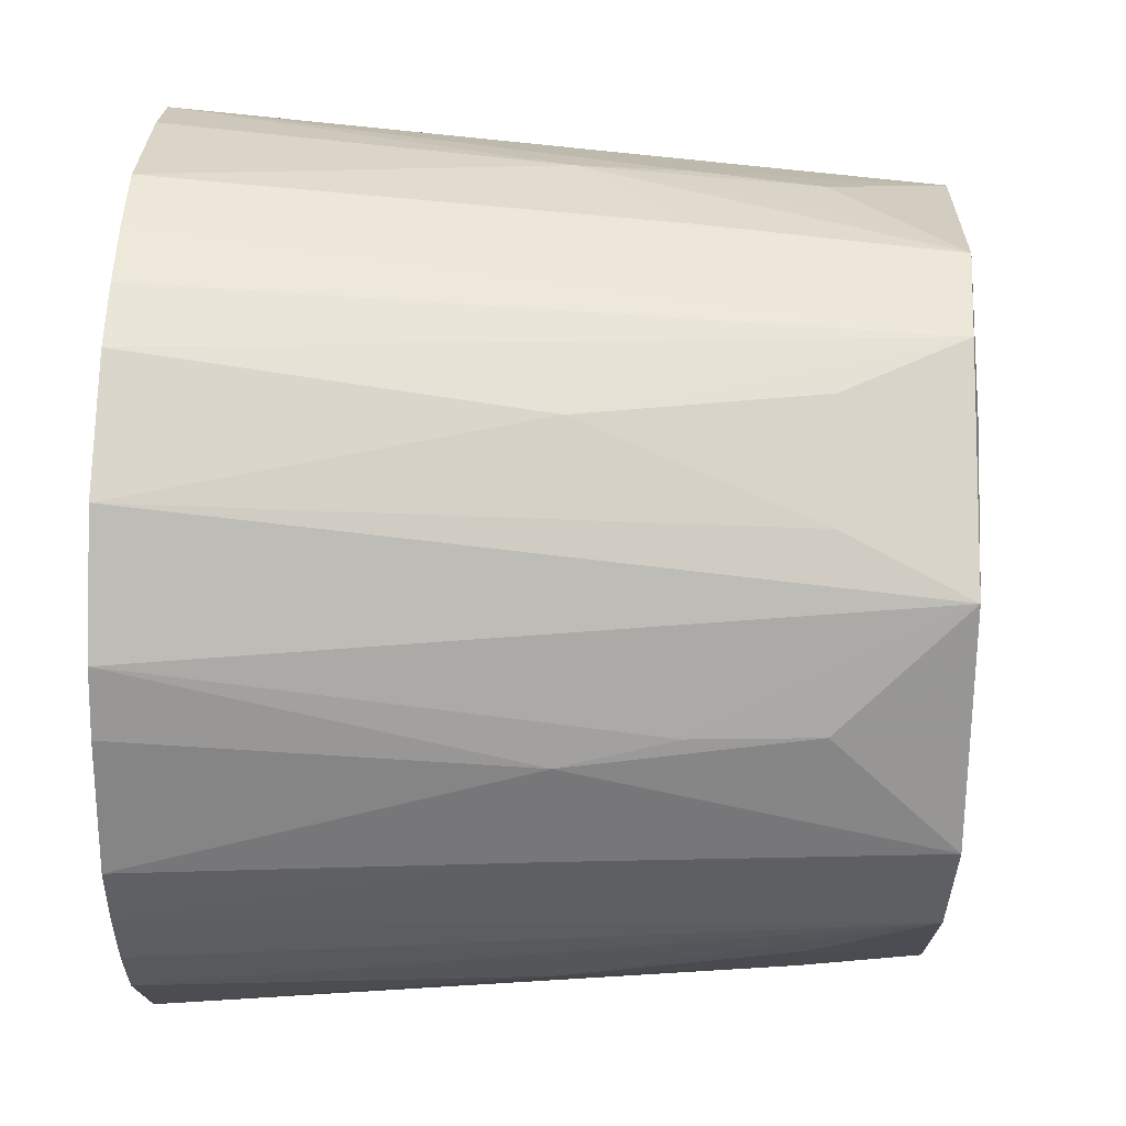
<metadata>
{"format":"obj","ext":"obj","renderer":"f3d","projection":"perspective","resolution":1024,"background":"white","views":[{"elev":48.7,"azim":92.0,"up":"+Y"}]}
</metadata>
<code>
v -0.0267 0.004125 -0.02608
v -0.02751 0.00393 -0.02466
v -0.01965 0.01965 -0.02599
v -0.01965 0.01965 -0.02599
v -0.01965 0.00393 -0.02723
v -0.0267 0.004125 -0.02608
v -0.003929 0.02751 -0.02599
v -0.01965 0.00393 -0.02723
v -0.01965 0.01965 -0.02599
v -0.003929 0.02751 -0.02599
v 0.00393 0.01179 -0.027
v -0.01965 0.00393 -0.02723
v -0.003929 -0.02751 -0.02601
v 0.004473 -0.02877 -0.01689
v -6.795e-05 -0.03193 0.02908
v -0.03053 0.009804 0.02908
v -0.01903 -0.02619 0.02908
v -0.009976 -0.03059 0.02908
v 0.0228 -0.01671 -0.01689
v 0.02612 -0.01912 0.02908
v 0.01965 -0.01965 -0.02601
v 0.0228 -0.01671 -0.01689
v 0.02751 -0.01179 0.000331
v 0.02612 -0.01912 0.02908
v 0.004927 -0.03163 0.02908
v -0.03053 0.009804 0.02908
v -6.795e-05 -0.03193 0.02908
v 0.004927 -0.03163 0.02908
v 0.009754 -0.03032 0.02908
v -0.03053 0.009804 0.02908
v -6.795e-05 -0.03193 0.02908
v 0.004473 -0.02877 -0.01689
v 0.004927 -0.03163 0.02908
v 0.004473 -0.02877 -0.01689
v 0.009754 -0.03032 0.02908
v 0.004927 -0.03163 0.02908
v 0.01458 -0.02885 0.02908
v 0.004929 0.03146 0.02908
v -0.03053 0.009804 0.02908
v -0.03053 0.009804 0.02908
v 0.009754 -0.03032 0.02908
v 0.01458 -0.02885 0.02908
v 0.02612 -0.01912 0.02908
v 0.004929 0.03146 0.02908
v 0.01458 -0.02885 0.02908
v -0.02751 -0.00393 -0.02341
v -0.02869 -0.004625 -0.01689
v -0.02751 0.00393 -0.02466
v -0.03204 -9.233e-05 0.02908
v -0.03053 0.009804 0.02908
v -0.03163 0.004906 0.02908
v -0.02751 0.00393 -0.02466
v -0.02869 -0.004625 -0.01689
v -0.02863 -9.233e-05 -0.01689
v -0.02863 -9.233e-05 -0.01689
v -0.02869 -0.004625 -0.01689
v -0.03204 -9.233e-05 0.02908
v -0.01965 0.01965 -0.02599
v -0.02751 0.00393 -0.02466
v -0.02691 0.008628 -0.01689
v -0.02616 0.01886 0.02908
v -0.02751 0.01179 0.0009114
v -0.03053 0.009804 0.02908
v -0.01965 -0.01179 -0.02713
v -0.01179 -0.01965 -0.02713
v -0.01965 -0.01965 -0.02602
v -0.01965 -0.01179 -0.02713
v -0.01965 0.00393 -0.02723
v -0.003929 -0.00393 -0.02763
v -0.003929 -0.00393 -0.02763
v -0.003929 -0.01179 -0.02747
v -0.01965 -0.01179 -0.02713
v -0.01965 -0.01179 -0.02713
v -0.003929 -0.01179 -0.02747
v -0.01179 -0.01965 -0.02713
v -0.003929 -0.00393 -0.02763
v -0.01965 0.00393 -0.02723
v -0.003929 0.00393 -0.02735
v -0.01965 0.00393 -0.02723
v 0.00393 0.01179 -0.027
v -0.003929 0.00393 -0.02735
v 0.02751 0.00393 -0.02601
v 0.01965 -0.00393 -0.02647
v 0.01179 -0.00393 -0.027
v 0.01965 -0.01965 -0.02601
v -0.003929 -0.01179 -0.02747
v 0.01179 -0.00393 -0.027
v 0.01965 0.01965 -0.02601
v 0.02751 0.00393 -0.02601
v 0.00393 0.00393 -0.02736
v 0.00393 0.00393 -0.02736
v 0.00393 0.01179 -0.027
v 0.01965 0.01965 -0.02601
v 0.02751 0.00393 -0.02601
v 0.01179 -0.00393 -0.027
v 0.00393 0.00393 -0.02736
v -0.003929 -0.00393 -0.02763
v -0.003929 0.00393 -0.02735
v 0.00393 0.00393 -0.02736
v 0.00393 0.00393 -0.02736
v -0.003929 0.00393 -0.02735
v 0.00393 0.01179 -0.027
v -6.795e-05 0.03184 0.02908
v -0.003929 0.02751 -0.02599
v -0.005093 0.03164 0.02908
v -0.01291 0.02512 -0.01689
v -0.003929 0.02751 -0.02599
v -0.01965 0.01965 -0.02599
v -6.795e-05 0.03184 0.02908
v 0.004929 0.03146 0.02908
v 0.00393 0.02751 -0.02569
v 0.00393 0.02751 -0.02569
v -0.003929 0.02751 -0.02599
v -6.795e-05 0.03184 0.02908
v 0.00393 0.01179 -0.027
v -0.003929 0.02751 -0.02599
v 0.00393 0.01965 -0.02645
v -0.01965 -0.01965 -0.02602
v -0.01179 -0.01965 -0.02713
v -0.008329 -0.02552 -0.02608
v -0.01179 -0.01965 -0.02713
v -0.003929 -0.02751 -0.02601
v -0.008329 -0.02552 -0.02608
v 0.004473 -0.02877 -0.01689
v -0.003929 -0.02751 -0.02601
v 0.00393 -0.02751 -0.02601
v 0.00393 -0.02751 -0.02601
v -0.003929 -0.02751 -0.02601
v -0.01179 -0.01965 -0.02713
v 0.00393 -0.02751 -0.02601
v -0.003929 -0.01179 -0.02747
v 0.01965 -0.01965 -0.02601
v -0.01179 -0.01965 -0.02713
v -0.003929 -0.01179 -0.02747
v 0.00393 -0.02751 -0.02601
v -0.03157 -0.005082 0.02908
v -0.03053 0.009804 0.02908
v -0.03204 -9.233e-05 0.02908
v -0.03157 -0.005082 0.02908
v -0.02884 -0.01475 0.02908
v -0.03053 0.009804 0.02908
v -0.03204 -9.233e-05 0.02908
v -0.02869 -0.004625 -0.01689
v -0.03157 -0.005082 0.02908
v -0.02869 -0.004625 -0.01689
v -0.02884 -0.01475 0.02908
v -0.03157 -0.005082 0.02908
v -0.02248 -0.0225 0.02908
v -0.01903 -0.02619 0.02908
v -0.03053 0.009804 0.02908
v -0.02248 -0.0225 0.02908
v -0.02044 -0.02047 -0.01689
v -0.01903 -0.02619 0.02908
v -0.01965 -0.01965 -0.02602
v -0.02044 -0.02047 -0.01689
v -0.02343 -0.01707 -0.01689
v -0.02044 -0.02047 -0.01689
v -0.02248 -0.0225 0.02908
v -0.02343 -0.01707 -0.01689
v 0.03182 -9.233e-05 0.02908
v 0.004929 0.03146 0.02908
v 0.03145 -0.005084 0.02908
v 0.004929 0.03146 0.02908
v 0.03044 -0.01001 0.02908
v 0.03145 -0.005084 0.02908
v 0.02829 -0.01454 0.02908
v 0.004929 0.03146 0.02908
v 0.02612 -0.01912 0.02908
v 0.02829 -0.01454 0.02908
v 0.03044 -0.01001 0.02908
v 0.004929 0.03146 0.02908
v 0.02612 -0.01912 0.02908
v 0.02751 -0.01179 0.000331
v 0.02829 -0.01454 0.02908
v 0.02751 -0.01179 0.000331
v 0.03044 -0.01001 0.02908
v 0.02829 -0.01454 0.02908
v 0.01902 0.02618 0.02908
v 0.02594 0.0188 0.02908
v 0.01965 0.01965 -0.02601
v 0.004929 0.03146 0.02908
v 0.02594 0.0188 0.02908
v 0.01902 0.02618 0.02908
v 0.0317 0.004939 0.02908
v 0.004929 0.03146 0.02908
v 0.03182 -9.233e-05 0.02908
v 0.02522 0.01279 -0.01689
v 0.02751 0.00393 -0.02601
v 0.01965 0.01965 -0.02601
v 0.02751 -0.00393 -0.02559
v 0.03044 -0.01001 0.02908
v 0.02751 -0.01179 0.000331
v 0.02751 -0.00393 -0.02559
v 0.03145 -0.005084 0.02908
v 0.03044 -0.01001 0.02908
v 0.02751 -0.00393 -0.02559
v 0.02751 0.00393 -0.02601
v 0.03182 -9.233e-05 0.02908
v 0.03182 -9.233e-05 0.02908
v 0.03145 -0.005084 0.02908
v 0.02751 -0.00393 -0.02559
v 0.01965 -0.01965 -0.02601
v 0.02612 -0.01912 0.02908
v 0.01429 -0.02828 0.01988
v 0.02612 -0.01912 0.02908
v 0.01458 -0.02885 0.02908
v 0.01429 -0.02828 0.01988
v -0.02697 -0.004353 -0.02608
v -0.02751 -0.00393 -0.02341
v -0.02751 0.00393 -0.02466
v -0.01965 0.00393 -0.02723
v -0.01965 -0.01179 -0.02713
v -0.02697 -0.004353 -0.02608
v -0.02869 -0.004625 -0.01689
v -0.02751 -0.00393 -0.02341
v -0.02697 -0.004353 -0.02608
v -0.0228 0.01643 -0.01689
v -0.02616 0.01886 0.02908
v -0.01965 0.01965 -0.02599
v -0.02751 0.01179 0.0009114
v -0.02616 0.01886 0.02908
v -0.0228 0.01643 -0.01689
v -0.02751 0.01179 0.0009114
v -0.02691 0.008628 -0.01689
v -0.02838 0.004392 -0.01689
v -0.03053 0.009804 0.02908
v -0.02751 0.01179 0.0009114
v -0.02838 0.004392 -0.01689
v -0.02838 0.004392 -0.01689
v -0.02691 0.008628 -0.01689
v -0.02751 0.00393 -0.02466
v -0.02838 0.004392 -0.01689
v -0.03163 0.004906 0.02908
v -0.03053 0.009804 0.02908
v -0.02751 0.00393 -0.02466
v -0.02863 -9.233e-05 -0.01689
v -0.02838 0.004392 -0.01689
v -0.03204 -9.233e-05 0.02908
v -0.03163 0.004906 0.02908
v -0.02838 0.004392 -0.01689
v -0.02838 0.004392 -0.01689
v -0.02863 -9.233e-05 -0.01689
v -0.03204 -9.233e-05 0.02908
v -0.02253 0.02237 0.02908
v -0.01891 0.02585 0.02908
v -0.01965 0.01965 -0.02599
v -0.01965 0.01965 -0.02599
v -0.02616 0.01886 0.02908
v -0.02253 0.02237 0.02908
v -0.01697 -0.02336 -0.01689
v -0.02044 -0.02047 -0.01689
v -0.01965 -0.01965 -0.02602
v -0.01965 -0.01965 -0.02602
v -0.008329 -0.02552 -0.02608
v -0.01697 -0.02336 -0.01689
v -0.01903 -0.02619 0.02908
v -0.02044 -0.02047 -0.01689
v -0.01697 -0.02336 -0.01689
v -0.003929 -0.00393 -0.02763
v 0.00393 0.00393 -0.02736
v 0.00393 -0.00393 -0.02736
v 0.00393 -0.00393 -0.02736
v 0.00393 0.00393 -0.02736
v 0.01179 -0.00393 -0.027
v 0.00393 -0.00393 -0.02736
v -0.003929 -0.01179 -0.02747
v -0.003929 -0.00393 -0.02763
v 0.00393 -0.00393 -0.02736
v 0.01179 -0.00393 -0.027
v -0.003929 -0.01179 -0.02747
v 0.007808 0.02415 -0.02608
v 0.00393 0.02751 -0.02569
v 0.01965 0.01965 -0.02601
v -0.003929 0.02751 -0.02599
v 0.00393 0.02751 -0.02569
v 0.007808 0.02415 -0.02608
v 0.007808 0.02415 -0.02608
v 0.00393 0.01965 -0.02645
v -0.003929 0.02751 -0.02599
v 0.01965 0.01965 -0.02601
v 0.00393 0.01179 -0.027
v 0.007808 0.02415 -0.02608
v 0.00393 0.01179 -0.027
v 0.00393 0.01965 -0.02645
v 0.007808 0.02415 -0.02608
v -0.03053 0.009804 0.02908
v -0.02884 -0.01475 0.02908
v -0.02565 -0.01868 0.02908
v -0.02565 -0.01868 0.02908
v -0.02248 -0.0225 0.02908
v -0.03053 0.009804 0.02908
v -0.02884 -0.01475 0.02908
v -0.02343 -0.01707 -0.01689
v -0.02565 -0.01868 0.02908
v -0.02565 -0.01868 0.02908
v -0.02343 -0.01707 -0.01689
v -0.02248 -0.0225 0.02908
v -0.02751 -0.01179 -0.000981
v -0.02884 -0.01475 0.02908
v -0.02869 -0.004625 -0.01689
v -0.02751 -0.01179 -0.000981
v -0.02343 -0.01707 -0.01689
v -0.02884 -0.01475 0.02908
v 0.009876 0.03051 0.02908
v 0.00393 0.02751 -0.02569
v 0.004929 0.03146 0.02908
v 0.004929 0.03146 0.02908
v 0.01902 0.02618 0.02908
v 0.009876 0.03051 0.02908
v 0.01965 0.01965 -0.02601
v 0.02594 0.0188 0.02908
v 0.02595 0.01317 -0.007695
v 0.02595 0.01317 -0.007695
v 0.02522 0.01279 -0.01689
v 0.01965 0.01965 -0.02601
v 0.02751 -0.01179 0.000331
v 0.0228 -0.01671 -0.01689
v 0.02681 -0.008826 -0.01689
v 0.02681 -0.008826 -0.01689
v 0.02751 -0.00393 -0.02559
v 0.02751 -0.01179 0.000331
v 0.02681 -0.008826 -0.01689
v 0.0228 -0.01671 -0.01689
v 0.01965 -0.01965 -0.02601
v 0.01965 -0.01965 -0.02601
v 0.02751 -0.00393 -0.02559
v 0.02681 -0.008826 -0.01689
v 0.02396 -0.0079 -0.02608
v 0.02751 -0.00393 -0.02559
v 0.01965 -0.01965 -0.02601
v 0.02751 0.00393 -0.02601
v 0.02751 -0.00393 -0.02559
v 0.02396 -0.0079 -0.02608
v 0.02396 -0.0079 -0.02608
v 0.01965 -0.00393 -0.02647
v 0.02751 0.00393 -0.02601
v 0.01965 -0.01965 -0.02601
v 0.01179 -0.00393 -0.027
v 0.02396 -0.0079 -0.02608
v 0.02396 -0.0079 -0.02608
v 0.01179 -0.00393 -0.027
v 0.01965 -0.00393 -0.02647
v 0.01293 -0.0256 -0.01689
v 0.00393 -0.02751 -0.02601
v 0.01965 -0.01965 -0.02601
v 0.004473 -0.02877 -0.01689
v 0.00393 -0.02751 -0.02601
v 0.01293 -0.0256 -0.01689
v 0.01179 -0.02751 -0.003465
v 0.01429 -0.02828 0.01988
v 0.01458 -0.02885 0.02908
v 0.01179 -0.02751 -0.003465
v 0.009754 -0.03032 0.02908
v 0.004473 -0.02877 -0.01689
v 0.01179 -0.02751 -0.003465
v 0.01458 -0.02885 0.02908
v 0.009754 -0.03032 0.02908
v 0.004473 -0.02877 -0.01689
v 0.01293 -0.0256 -0.01689
v 0.01179 -0.02751 -0.003465
v 0.01179 -0.02751 -0.003465
v 0.01293 -0.0256 -0.01689
v 0.01429 -0.02828 0.01988
v -0.02751 0.00393 -0.02466
v -0.0267 0.004125 -0.02608
v -0.02697 -9.233e-05 -0.02608
v -0.02697 -9.233e-05 -0.02608
v -0.02697 -0.004353 -0.02608
v -0.02751 0.00393 -0.02466
v -0.02697 -9.233e-05 -0.02608
v -0.0267 0.004125 -0.02608
v -0.01965 0.00393 -0.02723
v -0.01965 0.00393 -0.02723
v -0.02697 -0.004353 -0.02608
v -0.02697 -9.233e-05 -0.02608
v -0.02436 -0.01247 -0.02608
v -0.01965 -0.01179 -0.02713
v -0.01965 -0.01965 -0.02602
v -0.01965 -0.01965 -0.02602
v -0.02343 -0.01707 -0.01689
v -0.02436 -0.01247 -0.02608
v -0.02485 0.01253 -0.01689
v -0.02691 0.008628 -0.01689
v -0.02751 0.01179 0.0009114
v -0.02751 0.01179 0.0009114
v -0.0228 0.01643 -0.01689
v -0.02485 0.01253 -0.01689
v -0.01965 0.01965 -0.02599
v -0.02691 0.008628 -0.01689
v -0.02485 0.01253 -0.01689
v -0.02485 0.01253 -0.01689
v -0.0228 0.01643 -0.01689
v -0.01965 0.01965 -0.02599
v -6.795e-05 -0.03193 0.02908
v -0.03053 0.009804 0.02908
v -0.005042 -0.0315 0.02908
v -0.03053 0.009804 0.02908
v -0.009976 -0.03059 0.02908
v -0.005042 -0.0315 0.02908
v -0.005042 -0.0315 0.02908
v -0.003929 -0.02751 -0.02601
v -6.795e-05 -0.03193 0.02908
v -0.008969 -0.02749 -0.01689
v -0.008329 -0.02552 -0.02608
v -0.003929 -0.02751 -0.02601
v -0.003929 -0.02751 -0.02601
v -0.005042 -0.0315 0.02908
v -0.008969 -0.02749 -0.01689
v -0.008969 -0.02749 -0.01689
v -0.005042 -0.0315 0.02908
v -0.009976 -0.03059 0.02908
v -0.01446 0.02816 0.02908
v -0.01179 0.02751 0.0003476
v -0.01891 0.02585 0.02908
v -0.01891 0.02585 0.02908
v -0.01179 0.02751 0.0003476
v -0.01332 0.02591 -0.007695
v -0.01332 0.02591 -0.007695
v -0.01179 0.02751 0.0003476
v -0.01291 0.02512 -0.01689
v -0.01965 0.01965 -0.02599
v -0.01891 0.02585 0.02908
v -0.01332 0.02591 -0.007695
v -0.01332 0.02591 -0.007695
v -0.01291 0.02512 -0.01689
v -0.01965 0.01965 -0.02599
v -0.004654 0.02886 -0.007695
v -0.005093 0.03164 0.02908
v -0.003929 0.02751 -0.02599
v -0.003929 0.02751 -0.02599
v -0.01179 0.02751 0.0003476
v -0.004654 0.02886 -0.007695
v -0.004654 0.02886 -0.007695
v -0.01179 0.02751 0.0003476
v -0.005093 0.03164 0.02908
v -0.003929 0.02751 -0.02599
v -0.01291 0.02512 -0.01689
v -0.008776 0.02671 -0.01689
v -0.008776 0.02671 -0.01689
v -0.01179 0.02751 0.0003476
v -0.003929 0.02751 -0.02599
v -0.01291 0.02512 -0.01689
v -0.01179 0.02751 0.0003476
v -0.008776 0.02671 -0.01689
v 0.01661 0.02286 -0.01689
v 0.01902 0.02618 0.02908
v 0.01965 0.01965 -0.02601
v 0.00393 0.02751 -0.02569
v 0.009876 0.03051 0.02908
v 0.01179 0.02751 0.000235
v 0.01179 0.02751 0.000235
v 0.009876 0.03051 0.02908
v 0.01902 0.02618 0.02908
v 0.01902 0.02618 0.02908
v 0.01661 0.02286 -0.01689
v 0.01179 0.02751 0.000235
v 0.02751 0.01179 0.0004568
v 0.02595 0.01317 -0.007695
v 0.02594 0.0188 0.02908
v 0.02751 0.00393 -0.02601
v 0.02522 0.01279 -0.01689
v 0.02751 0.01179 0.0004568
v 0.02522 0.01279 -0.01689
v 0.02595 0.01317 -0.007695
v 0.02751 0.01179 0.0004568
v 0.01965 -0.01965 -0.02601
v 0.01429 -0.02828 0.01988
v 0.01657 -0.02299 -0.01689
v 0.01657 -0.02299 -0.01689
v 0.01293 -0.0256 -0.01689
v 0.01965 -0.01965 -0.02601
v 0.01429 -0.02828 0.01988
v 0.01293 -0.0256 -0.01689
v 0.01657 -0.02299 -0.01689
v -0.02573 -0.008431 -0.02608
v -0.02697 -0.004353 -0.02608
v -0.01965 -0.01179 -0.02713
v -0.01965 -0.01179 -0.02713
v -0.02436 -0.01247 -0.02608
v -0.02573 -0.008431 -0.02608
v -0.02869 -0.004625 -0.01689
v -0.02697 -0.004353 -0.02608
v -0.02573 -0.008431 -0.02608
v -0.02573 -0.008431 -0.02608
v -0.02436 -0.01247 -0.02608
v -0.02869 -0.004625 -0.01689
v -0.02343 -0.01707 -0.01689
v -0.02751 -0.01179 -0.000981
v -0.02537 -0.01298 -0.01689
v -0.02537 -0.01298 -0.01689
v -0.02436 -0.01247 -0.02608
v -0.02343 -0.01707 -0.01689
v -0.01297 -0.02542 -0.01689
v -0.01697 -0.02336 -0.01689
v -0.008329 -0.02552 -0.02608
v -0.008329 -0.02552 -0.02608
v -0.008969 -0.02749 -0.01689
v -0.01297 -0.02542 -0.01689
v -0.01179 -0.02751 -0.006147
v -0.009976 -0.03059 0.02908
v -0.01903 -0.02619 0.02908
v -0.01179 -0.02751 -0.006147
v -0.008969 -0.02749 -0.01689
v -0.009976 -0.03059 0.02908
v -0.01179 -0.02751 -0.006147
v -0.01297 -0.02542 -0.01689
v -0.008969 -0.02749 -0.01689
v -0.01903 -0.02619 0.02908
v -0.01697 -0.02336 -0.01689
v -0.01179 -0.02751 -0.006147
v -0.01697 -0.02336 -0.01689
v -0.01297 -0.02542 -0.01689
v -0.01179 -0.02751 -0.006147
v -0.005093 0.03164 0.02908
v -0.01179 0.02751 0.0003476
v -0.009809 0.02989 0.02908
v -0.01179 0.02751 0.0003476
v -0.01446 0.02816 0.02908
v -0.009809 0.02989 0.02908
v 0.00393 0.02751 -0.02569
v 0.01179 0.02751 0.000235
v 0.008697 0.02688 -0.01689
v 0.01965 0.01965 -0.02601
v 0.00393 0.02751 -0.02569
v 0.008697 0.02688 -0.01689
v 0.008697 0.02688 -0.01689
v 0.01179 0.02751 0.000235
v 0.01661 0.02286 -0.01689
v 0.008697 0.02688 -0.01689
v 0.01661 0.02286 -0.01689
v 0.01965 0.01965 -0.02601
v 0.02821 0.01432 0.02908
v 0.02751 0.01179 0.0004568
v 0.02594 0.0188 0.02908
v 0.02821 0.01432 0.02908
v 0.02594 0.0188 0.02908
v 0.004929 0.03146 0.02908
v 0.02751 0.00393 -0.02601
v 0.02751 0.01179 0.0004568
v 0.02961 0.004608 0.001498
v 0.02961 0.004608 0.001498
v 0.02751 0.01179 0.0004568
v 0.0317 0.004939 0.02908
v 0.03182 -9.233e-05 0.02908
v 0.02751 0.00393 -0.02601
v 0.02961 0.004608 0.001498
v 0.02961 0.004608 0.001498
v 0.0317 0.004939 0.02908
v 0.03182 -9.233e-05 0.02908
v -0.02869 -0.004625 -0.01689
v -0.02436 -0.01247 -0.02608
v -0.02701 -0.008847 -0.01689
v -0.02436 -0.01247 -0.02608
v -0.02537 -0.01298 -0.01689
v -0.02701 -0.008847 -0.01689
v -0.02701 -0.008847 -0.01689
v -0.02751 -0.01179 -0.000981
v -0.02869 -0.004625 -0.01689
v -0.02701 -0.008847 -0.01689
v -0.02537 -0.01298 -0.01689
v -0.02751 -0.01179 -0.000981
v 0.0317 0.004939 0.02908
v 0.02751 0.01179 0.0004568
v 0.02994 0.009659 0.02908
v 0.02751 0.01179 0.0004568
v 0.02821 0.01432 0.02908
v 0.02994 0.009659 0.02908
v -0.009809 0.02989 0.02908
v 0.004929 0.03146 0.02908
v -6.795e-05 0.03184 0.02908
v -0.009809 0.02989 0.02908
v -0.02616 0.01886 0.02908
v -0.03053 0.009804 0.02908
v -0.03053 0.009804 0.02908
v 0.004929 0.03146 0.02908
v -0.009809 0.02989 0.02908
v -6.795e-05 0.03184 0.02908
v -0.005093 0.03164 0.02908
v -0.009809 0.02989 0.02908
v -0.01891 0.02585 0.02908
v -0.02253 0.02237 0.02908
v -0.009809 0.02989 0.02908
v -0.009809 0.02989 0.02908
v -0.02253 0.02237 0.02908
v -0.02616 0.01886 0.02908
v -0.009809 0.02989 0.02908
v -0.01446 0.02816 0.02908
v -0.01891 0.02585 0.02908
v 0.02994 0.009659 0.02908
v 0.02821 0.01432 0.02908
v 0.004929 0.03146 0.02908
v 0.004929 0.03146 0.02908
v 0.0317 0.004939 0.02908
v 0.02994 0.009659 0.02908
f 1 2 3
f 4 5 6
f 7 8 9
f 10 11 12
f 13 14 15
f 16 17 18
f 19 20 21
f 22 23 24
f 25 26 27
f 28 29 30
f 31 32 33
f 34 35 36
f 37 38 39
f 40 41 42
f 43 44 45
f 46 47 48
f 49 50 51
f 52 53 54
f 55 56 57
f 58 59 60
f 61 62 63
f 64 65 66
f 67 68 69
f 70 71 72
f 73 74 75
f 76 77 78
f 79 80 81
f 82 83 84
f 85 86 87
f 88 89 90
f 91 92 93
f 94 95 96
f 97 98 99
f 100 101 102
f 103 104 105
f 106 107 108
f 109 110 111
f 112 113 114
f 115 116 117
f 118 119 120
f 121 122 123
f 124 125 126
f 127 128 129
f 130 131 132
f 133 134 135
f 136 137 138
f 139 140 141
f 142 143 144
f 145 146 147
f 148 149 150
f 151 152 153
f 154 155 156
f 157 158 159
f 160 161 162
f 163 164 165
f 166 167 168
f 169 170 171
f 172 173 174
f 175 176 177
f 178 179 180
f 181 182 183
f 184 185 186
f 187 188 189
f 190 191 192
f 193 194 195
f 196 197 198
f 199 200 201
f 202 203 204
f 205 206 207
f 208 209 210
f 211 212 213
f 214 215 216
f 217 218 219
f 220 221 222
f 223 224 225
f 226 227 228
f 229 230 231
f 232 233 234
f 235 236 237
f 238 239 240
f 241 242 243
f 244 245 246
f 247 248 249
f 250 251 252
f 253 254 255
f 256 257 258
f 259 260 261
f 262 263 264
f 265 266 267
f 268 269 270
f 271 272 273
f 274 275 276
f 277 278 279
f 280 281 282
f 283 284 285
f 286 287 288
f 289 290 291
f 292 293 294
f 295 296 297
f 298 299 300
f 301 302 303
f 304 305 306
f 307 308 309
f 310 311 312
f 313 314 315
f 316 317 318
f 319 320 321
f 322 323 324
f 325 326 327
f 328 329 330
f 331 332 333
f 334 335 336
f 337 338 339
f 340 341 342
f 343 344 345
f 346 347 348
f 349 350 351
f 352 353 354
f 355 356 357
f 358 359 360
f 361 362 363
f 364 365 366
f 367 368 369
f 370 371 372
f 373 374 375
f 376 377 378
f 379 380 381
f 382 383 384
f 385 386 387
f 388 389 390
f 391 392 393
f 394 395 396
f 397 398 399
f 400 401 402
f 403 404 405
f 406 407 408
f 409 410 411
f 412 413 414
f 415 416 417
f 418 419 420
f 421 422 423
f 424 425 426
f 427 428 429
f 430 431 432
f 433 434 435
f 436 437 438
f 439 440 441
f 442 443 444
f 445 446 447
f 448 449 450
f 451 452 453
f 454 455 456
f 457 458 459
f 460 461 462
f 463 464 465
f 466 467 468
f 469 470 471
f 472 473 474
f 475 476 477
f 478 479 480
f 481 482 483
f 484 485 486
f 487 488 489
f 490 491 492
f 493 494 495
f 496 497 498
f 499 500 501
f 502 503 504
f 505 506 507
f 508 509 510
f 511 512 513
f 514 515 516
f 517 518 519
f 520 521 522
f 523 524 525
f 526 527 528
f 529 530 531
f 532 533 534
f 535 536 537
f 538 539 540
f 541 542 543
f 544 545 546
f 547 548 549
f 550 551 552
f 553 554 555
f 556 557 558
f 559 560 561
f 562 563 564
f 565 566 567
f 568 569 570
f 571 572 573
f 574 575 576
f 577 578 579
f 580 581 582
f 583 584 585
f 586 587 588
f 589 590 591
f 592 593 594

</code>
